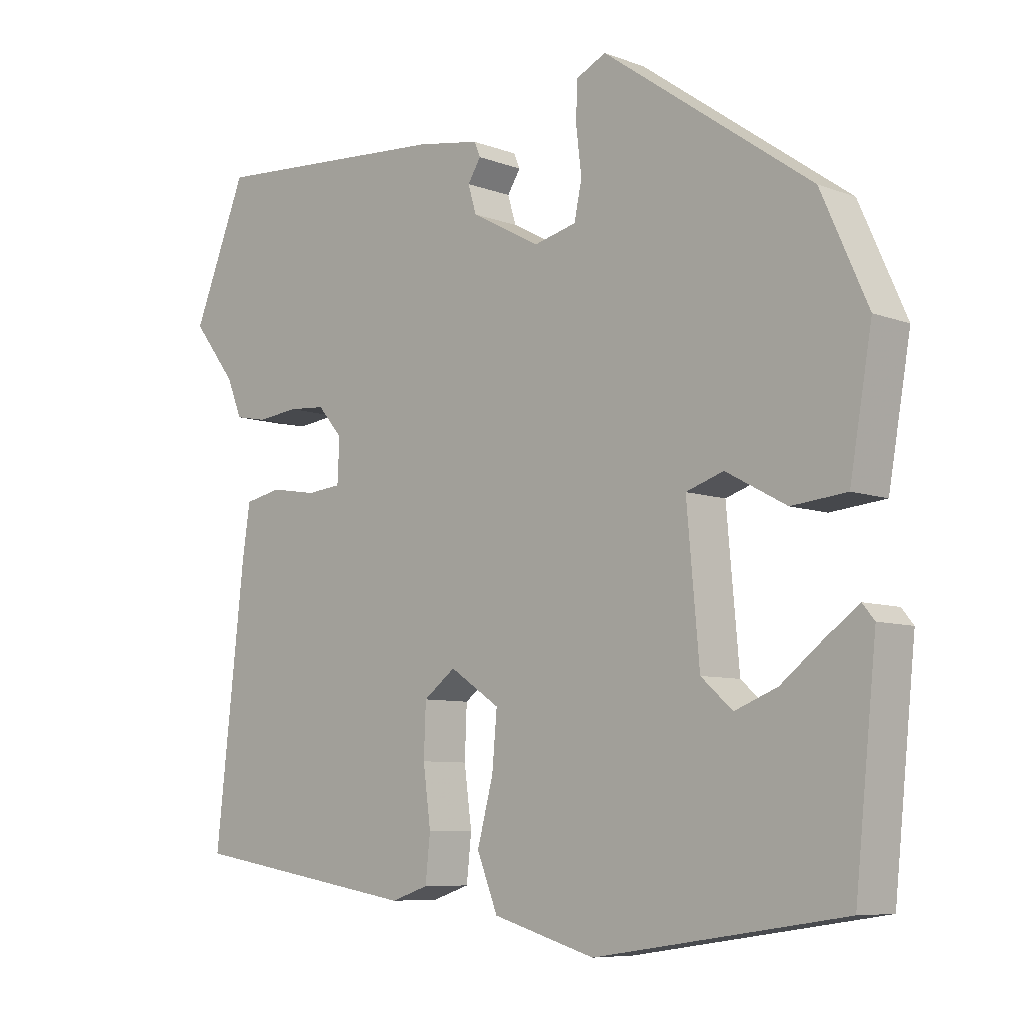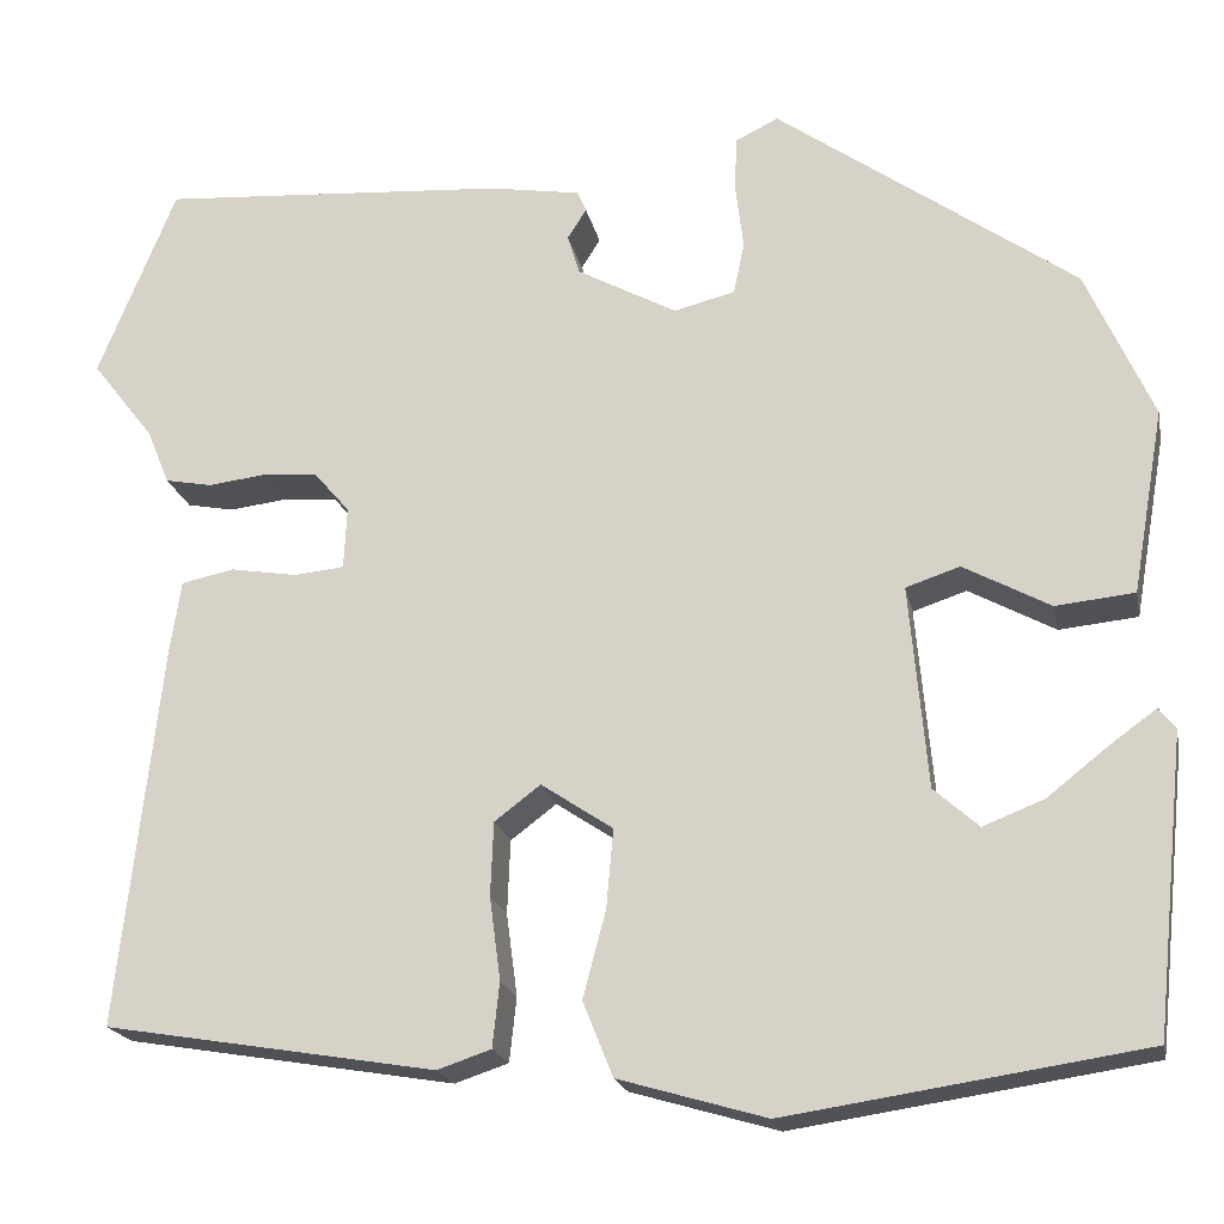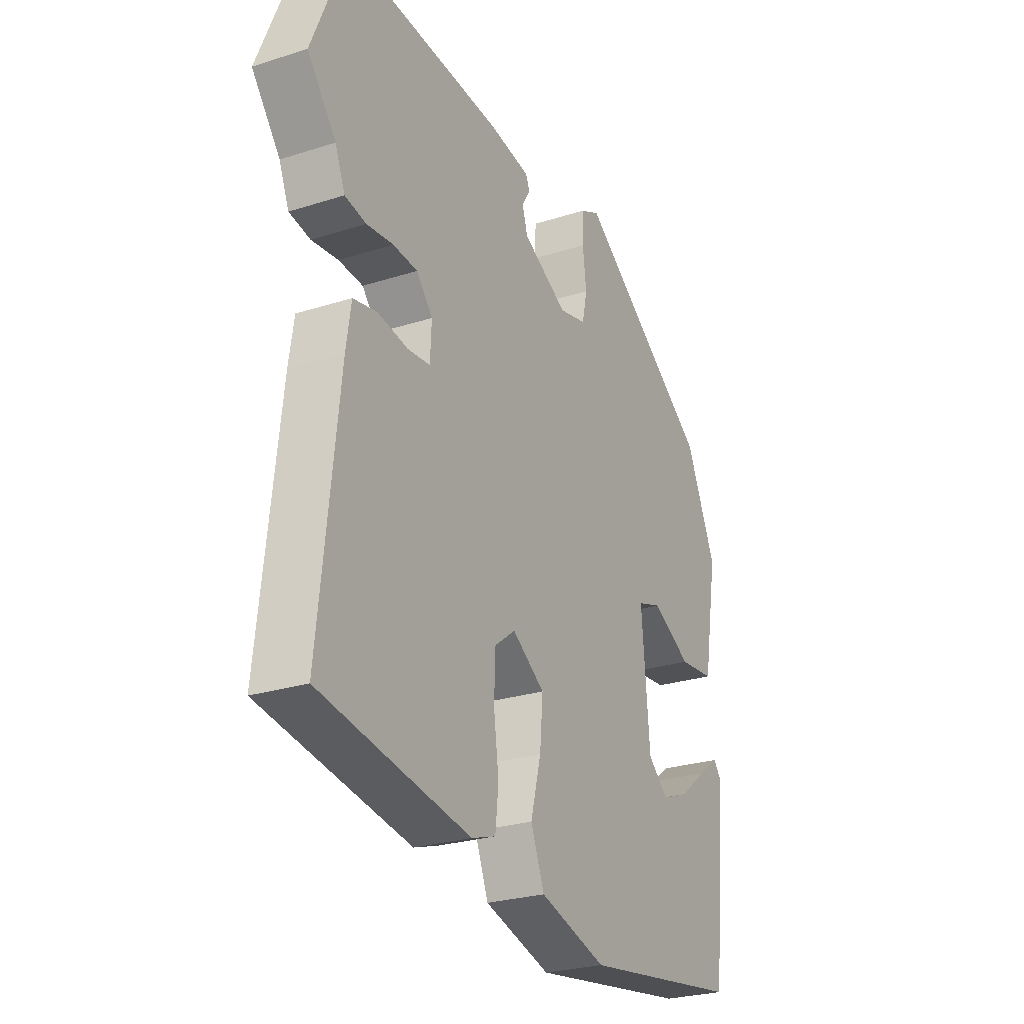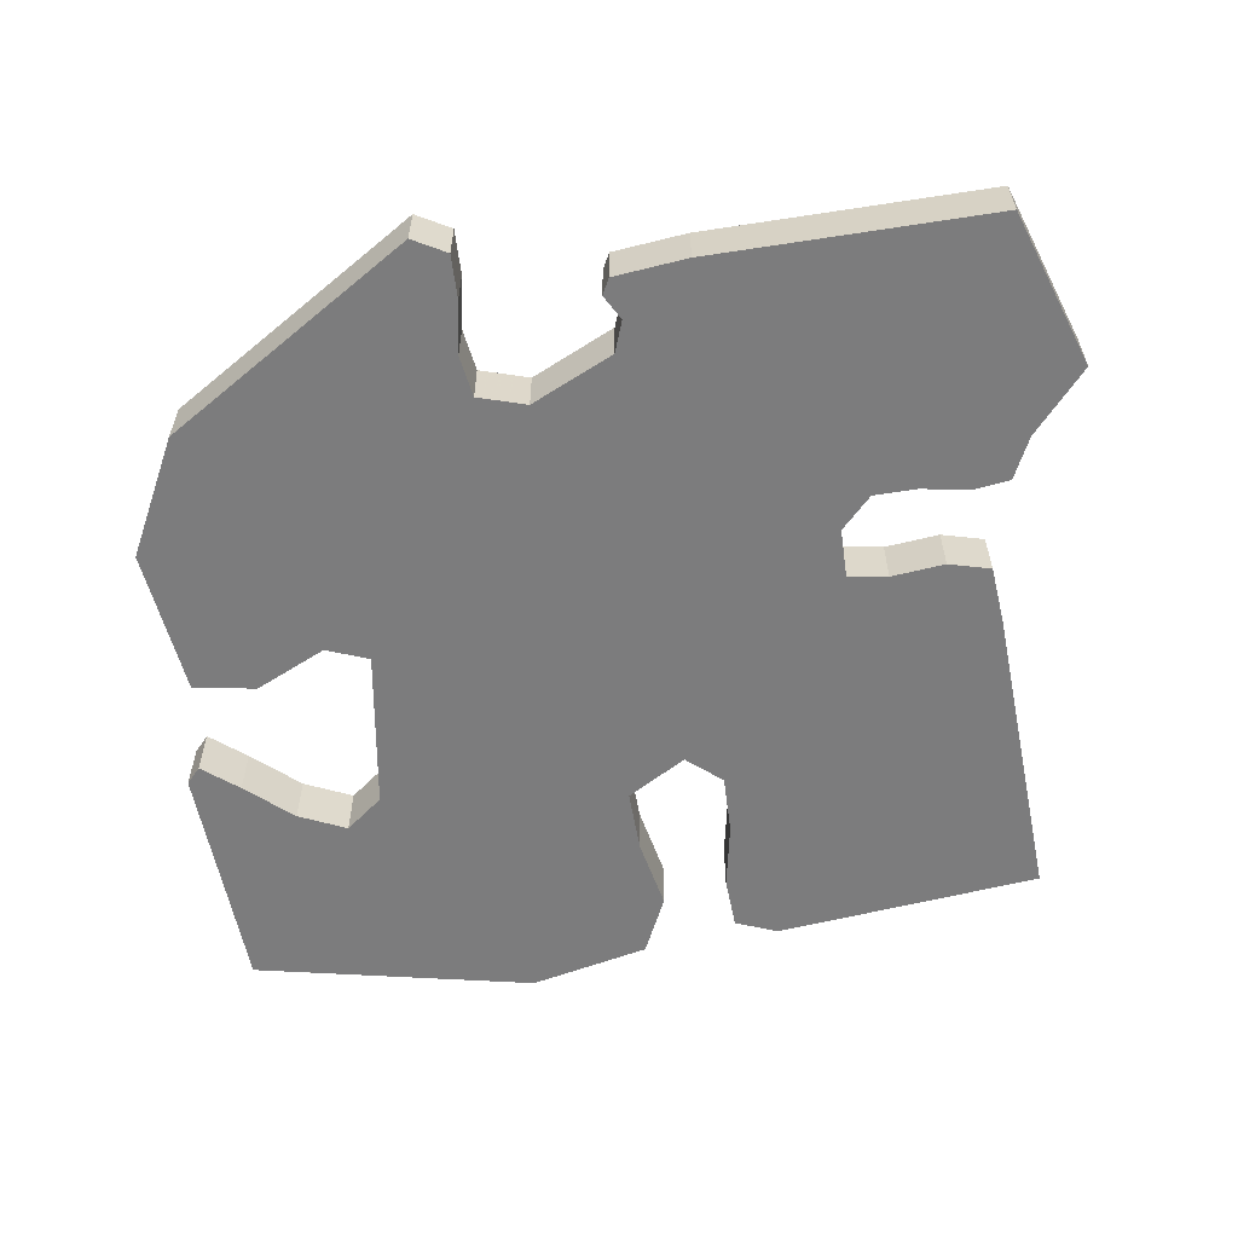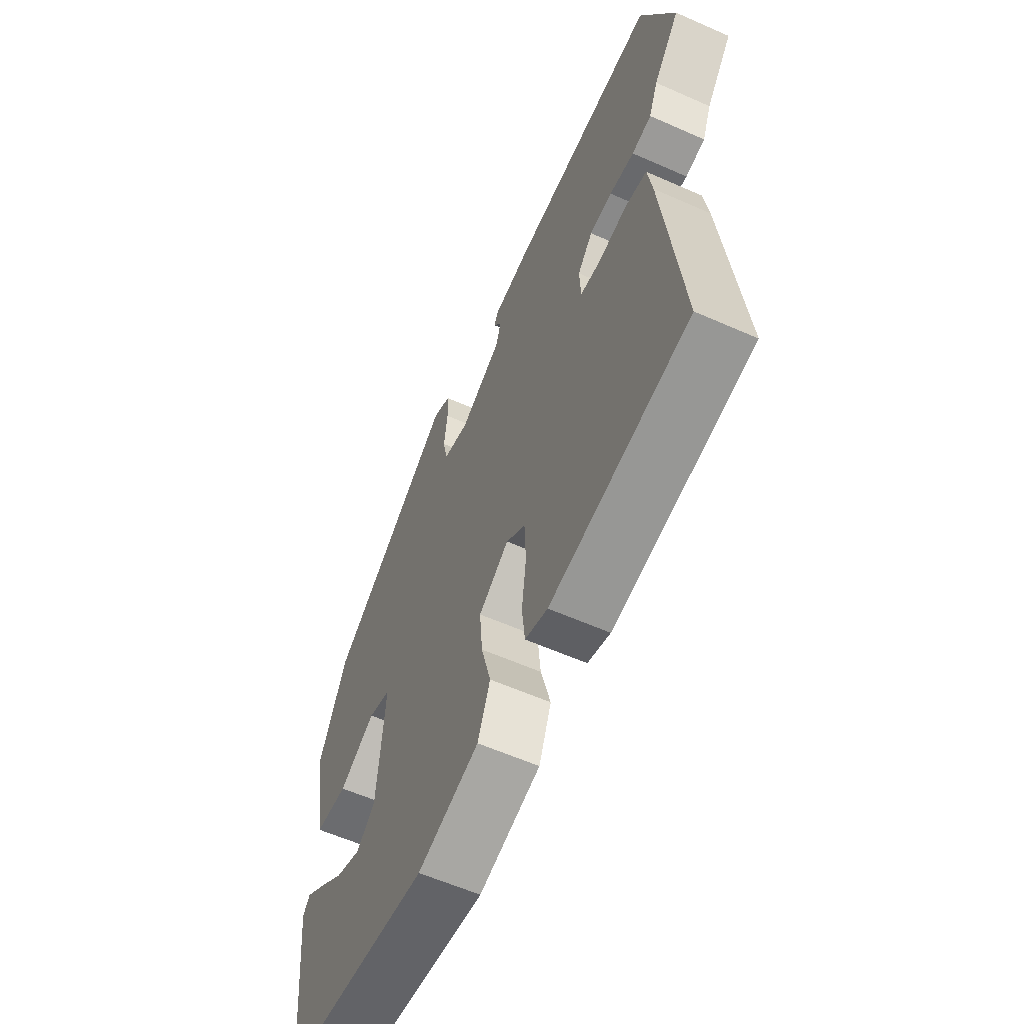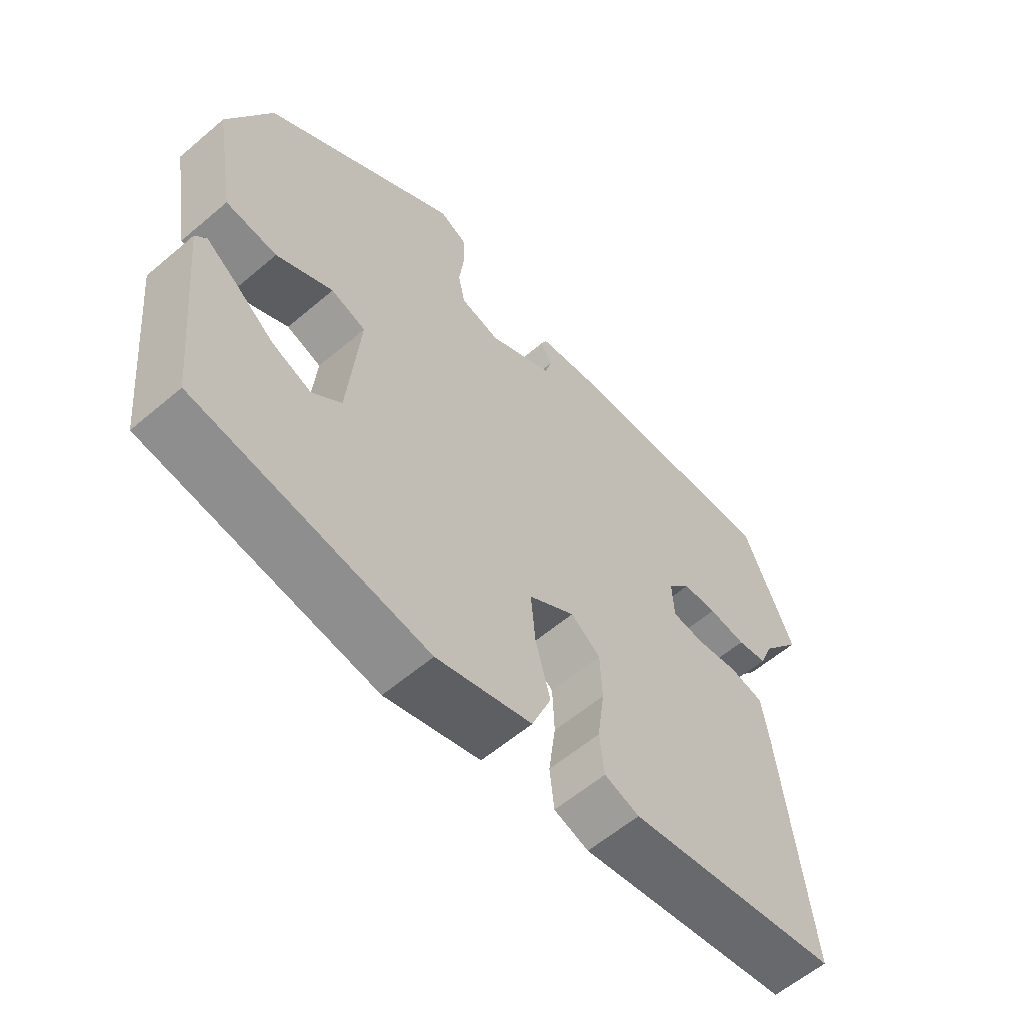
<metadata>
{"format":"obj","ext":"obj","renderer":"f3d","projection":"perspective","resolution":1024,"background":"white","views":[{"elev":-7.6,"azim":-136.5,"up":"+Z"},{"elev":-19.7,"azim":-168.5,"up":"+Z"},{"elev":-26.1,"azim":116.9,"up":"+Z"},{"elev":-58.8,"azim":5.1,"up":"+Y"},{"elev":-59.2,"azim":65.5,"up":"+Z"},{"elev":-59.4,"azim":-48.9,"up":"+Z"}]}
</metadata>
<code>
v 0.499 0.07 0.502
v 0.577 0.07 0.31
v 0.514 0.07 0.229
v 0.492 0.07 0.175
v 0.445 0.07 0.166
v 0.386 0.07 0.173
v 0.332 0.07 0.169
v 0.296 0.07 0.127
v 0.299 0.07 0.065
v 0.349 0.07 0.06
v 0.416 0.07 0.071
v 0.469 0.07 0.06
v 0.48 0.07 -0.012
v 0.523 0.07 -0.396
v 0.191 0.07 -0.451
v 0.137 0.07 -0.433
v 0.13 0.07 -0.368
v 0.141 0.07 -0.285
v 0.138 0.07 -0.211
v 0.092 0.07 -0.176
v 0.02 0.07 -0.224
v 0.027 0.07 -0.303
v 0.05 0.07 -0.39
v 0.02 0.07 -0.465
v -0.128 0.07 -0.508
v -0.486 0.07 -0.454
v -0.517 0.07 -0.157
v -0.5 0.07 -0.136
v -0.453 0.07 -0.17
v -0.392 0.07 -0.218
v -0.331 0.07 -0.242
v -0.286 0.07 -0.202
v -0.268 0.07 0.001
v -0.322 0.07 0.019
v -0.409 0.07 -0.028
v -0.488 0.07 -0.02
v -0.52 0.07 0.164
v -0.453 0.07 0.314
v -0.153 0.07 0.527
v -0.11 0.07 0.506
v -0.108 0.07 0.451
v -0.116 0.07 0.385
v -0.105 0.07 0.333
v -0.044 0.07 0.318
v 0.056 0.07 0.372
v 0.068 0.07 0.412
v 0.049 0.07 0.442
v 0.058 0.07 0.463
v 0.149 0.07 0.478
v 0.499 0 0.502
v 0.577 0 0.31
v 0.514 0 0.229
v 0.492 0 0.175
v 0.445 0 0.166
v 0.386 0 0.173
v 0.332 0 0.169
v 0.296 0 0.127
v 0.299 0 0.065
v 0.349 0 0.06
v 0.416 0 0.071
v 0.469 0 0.06
v 0.48 0 -0.012
v 0.523 0 -0.396
v 0.191 0 -0.451
v 0.137 0 -0.433
v 0.13 0 -0.368
v 0.141 0 -0.285
v 0.138 0 -0.211
v 0.092 0 -0.176
v 0.02 0 -0.224
v 0.027 0 -0.303
v 0.05 0 -0.39
v 0.02 0 -0.465
v -0.128 0 -0.508
v -0.486 0 -0.454
v -0.517 0 -0.157
v -0.5 0 -0.136
v -0.453 0 -0.17
v -0.392 0 -0.218
v -0.331 0 -0.242
v -0.286 0 -0.202
v -0.268 0 0.001
v -0.322 0 0.019
v -0.409 0 -0.028
v -0.488 0 -0.02
v -0.52 0 0.164
v -0.453 0 0.314
v -0.153 0 0.527
v -0.11 0 0.506
v -0.108 0 0.451
v -0.116 0 0.385
v -0.105 0 0.333
v -0.044 0 0.318
v 0.056 0 0.372
v 0.068 0 0.412
v 0.049 0 0.442
v 0.058 0 0.463
v 0.149 0 0.478
f 1 2 3
f 49 1 3
f 48 49 3
f 47 48 3
f 46 47 3
f 4 5 6
f 3 4 6
f 46 3 6
f 45 46 6
f 44 45 6 7
f 43 44 7 8
f 40 41 42
f 39 40 42
f 38 39 42
f 37 38 42
f 36 37 42
f 35 36 42
f 34 35 42
f 33 34 42 43
f 43 8 9
f 33 43 9
f 32 33 9
f 28 29 30
f 27 28 30
f 26 27 30
f 25 26 30
f 25 30 31
f 25 31 32
f 24 25 32
f 23 24 32
f 22 23 32
f 16 17 18
f 15 16 18
f 14 15 18
f 13 14 18
f 12 13 18
f 11 12 18
f 10 11 18
f 10 18 19
f 9 10 19 20
f 21 22 32
f 9 20 21 32
f 52 51 50
f 52 50 98
f 52 98 97
f 52 97 96
f 52 96 95
f 55 54 53
f 55 53 52
f 55 52 95
f 55 95 94
f 56 55 94 93
f 57 56 93 92
f 91 90 89
f 91 89 88
f 91 88 87
f 91 87 86
f 91 86 85
f 91 85 84
f 91 84 83
f 92 91 83 82
f 58 57 92
f 58 92 82
f 58 82 81
f 79 78 77
f 79 77 76
f 79 76 75
f 79 75 74
f 80 79 74
f 81 80 74
f 81 74 73
f 81 73 72
f 81 72 71
f 67 66 65
f 67 65 64
f 67 64 63
f 67 63 62
f 67 62 61
f 67 61 60
f 67 60 59
f 68 67 59
f 69 68 59 58
f 81 71 70
f 81 70 69 58
f 1 50 51 2
f 2 51 52 3
f 3 52 53 4
f 4 53 54 5
f 5 54 55 6
f 6 55 56 7
f 7 56 57 8
f 8 57 58 9
f 9 58 59 10
f 10 59 60 11
f 11 60 61 12
f 12 61 62 13
f 13 62 63 14
f 14 63 64 15
f 15 64 65 16
f 16 65 66 17
f 17 66 67 18
f 18 67 68 19
f 19 68 69 20
f 20 69 70 21
f 21 70 71 22
f 22 71 72 23
f 23 72 73 24
f 24 73 74 25
f 25 74 75 26
f 26 75 76 27
f 27 76 77 28
f 28 77 78 29
f 29 78 79 30
f 30 79 80 31
f 31 80 81 32
f 32 81 82 33
f 33 82 83 34
f 34 83 84 35
f 35 84 85 36
f 36 85 86 37
f 37 86 87 38
f 38 87 88 39
f 39 88 89 40
f 40 89 90 41
f 41 90 91 42
f 42 91 92 43
f 43 92 93 44
f 44 93 94 45
f 45 94 95 46
f 46 95 96 47
f 47 96 97 48
f 48 97 98 49
f 49 98 50 1

</code>
